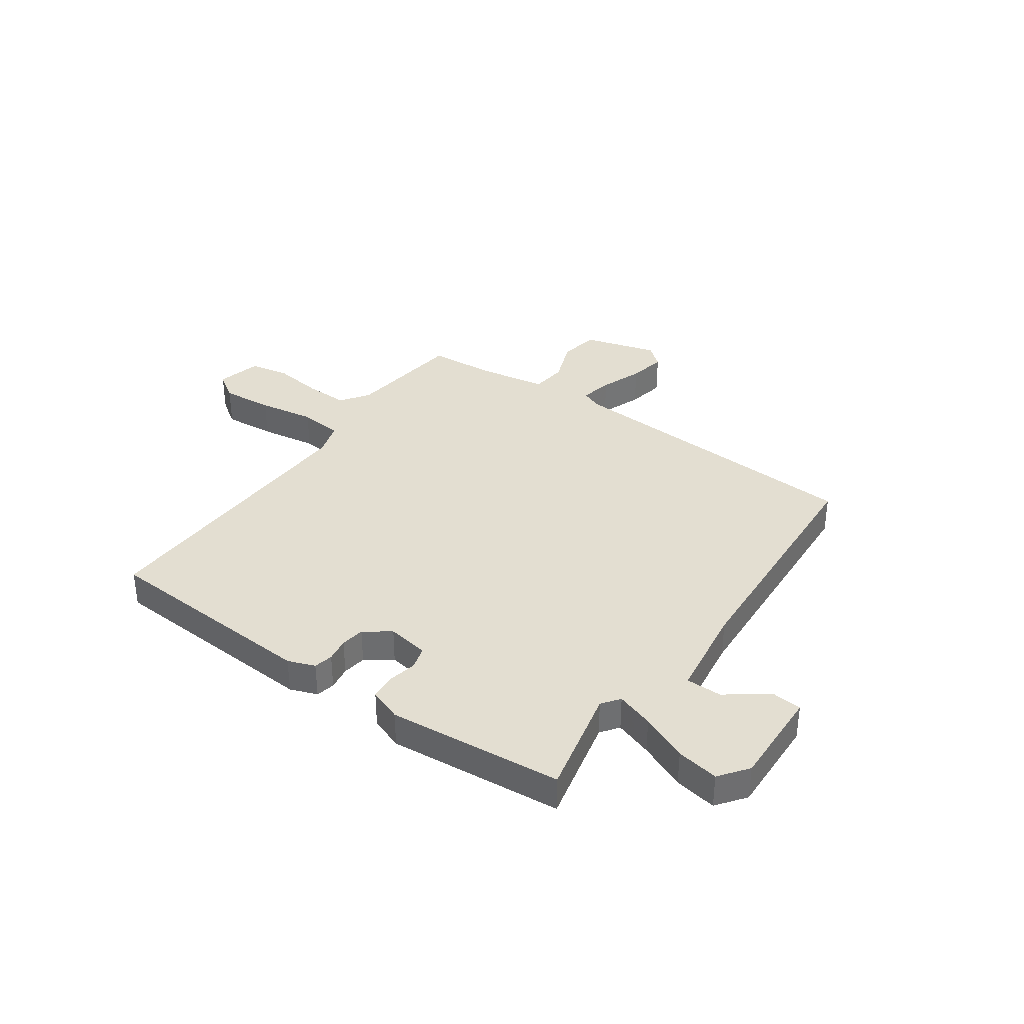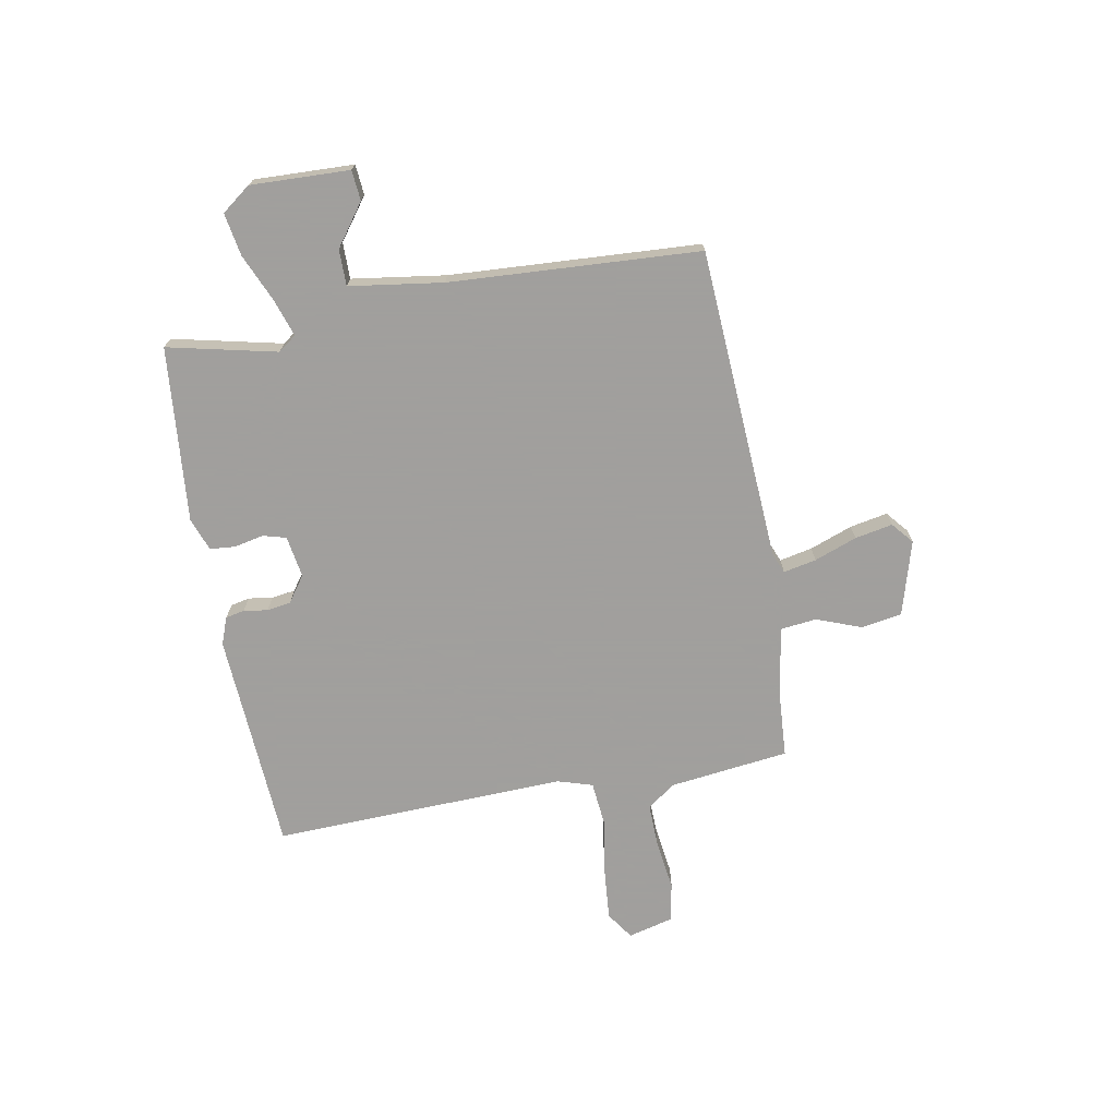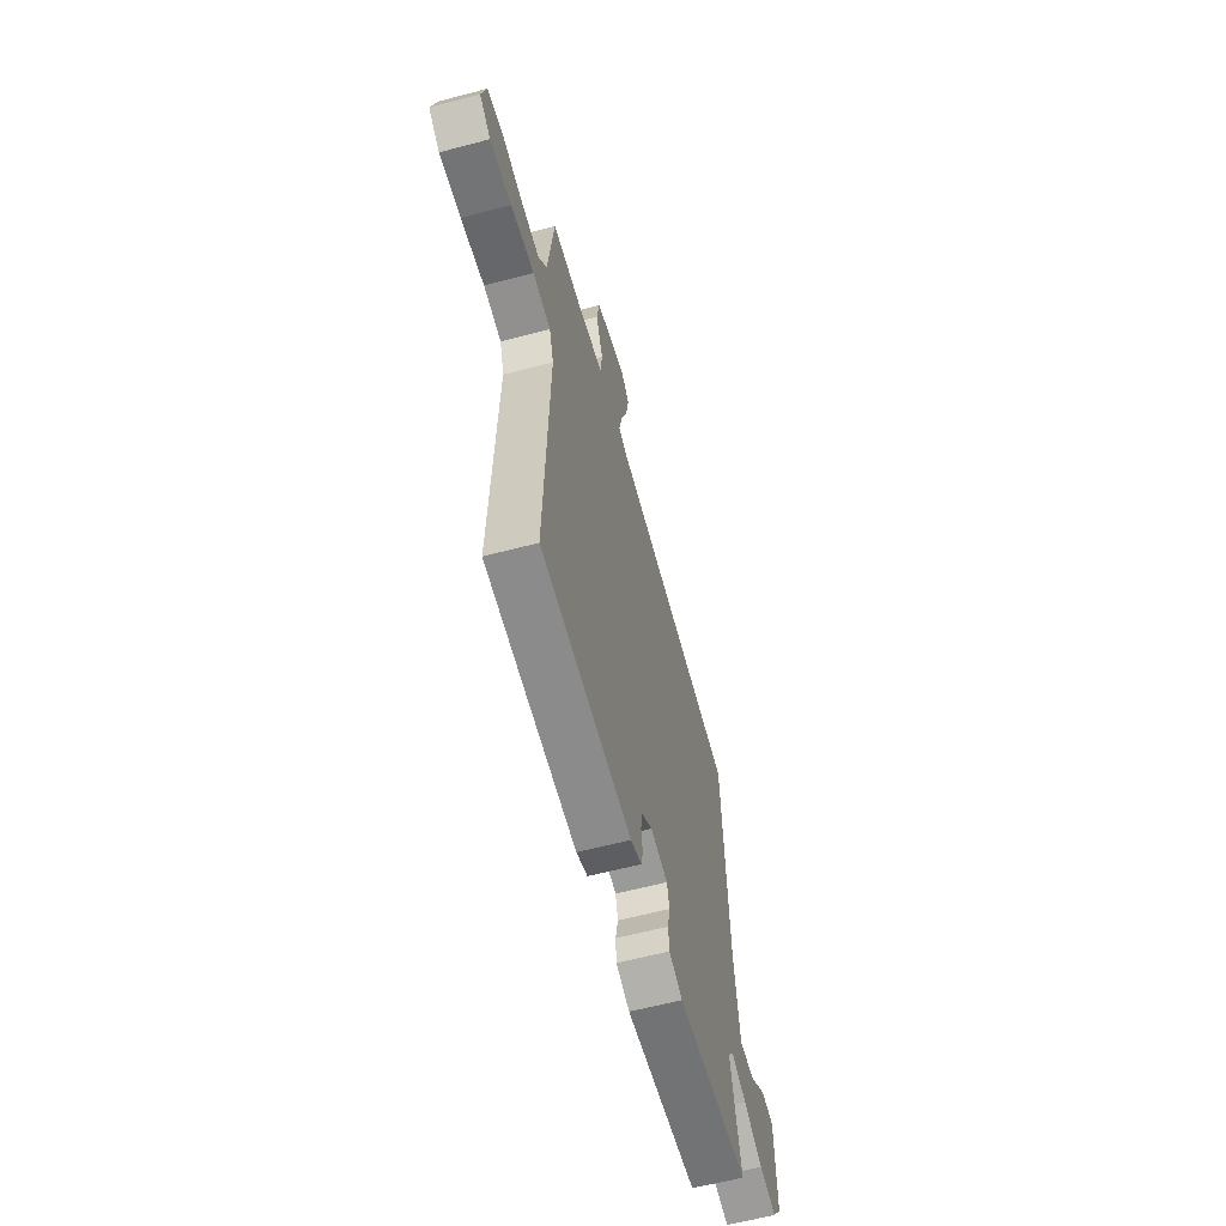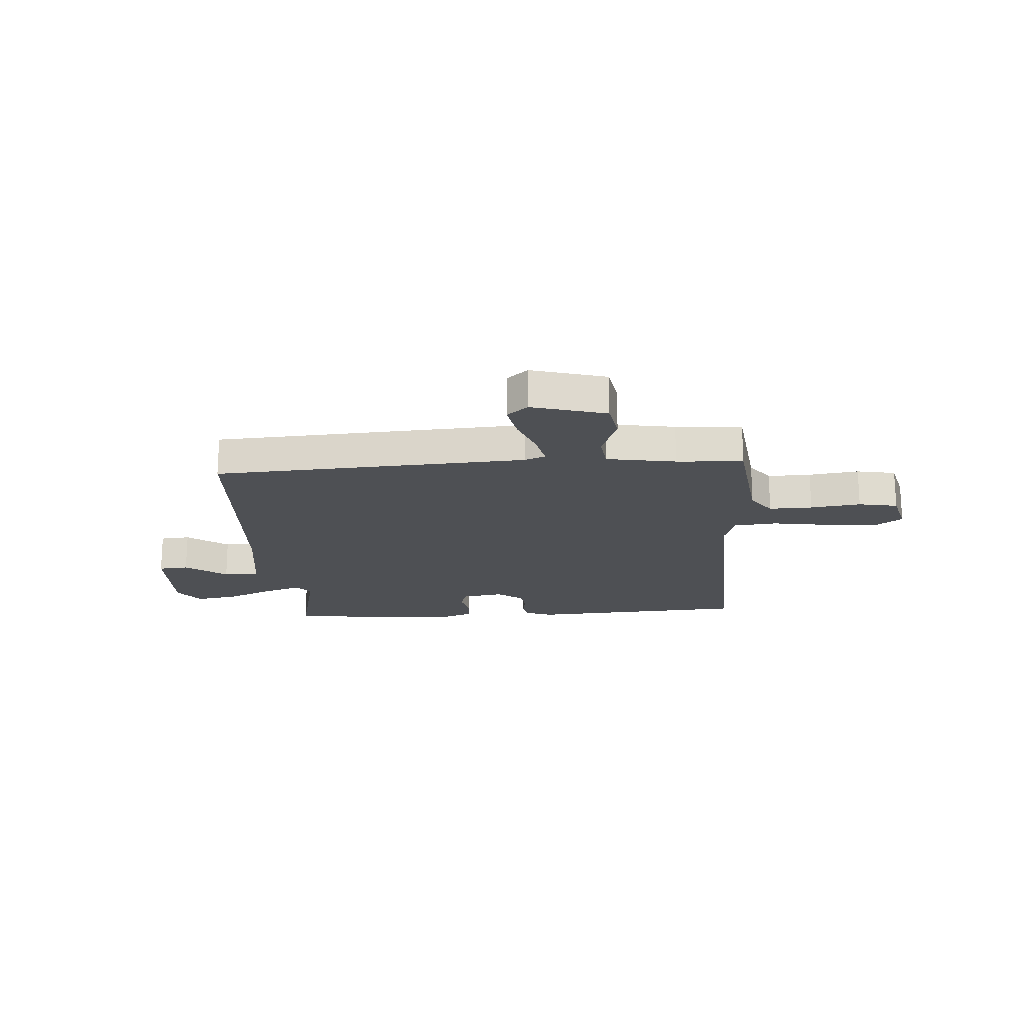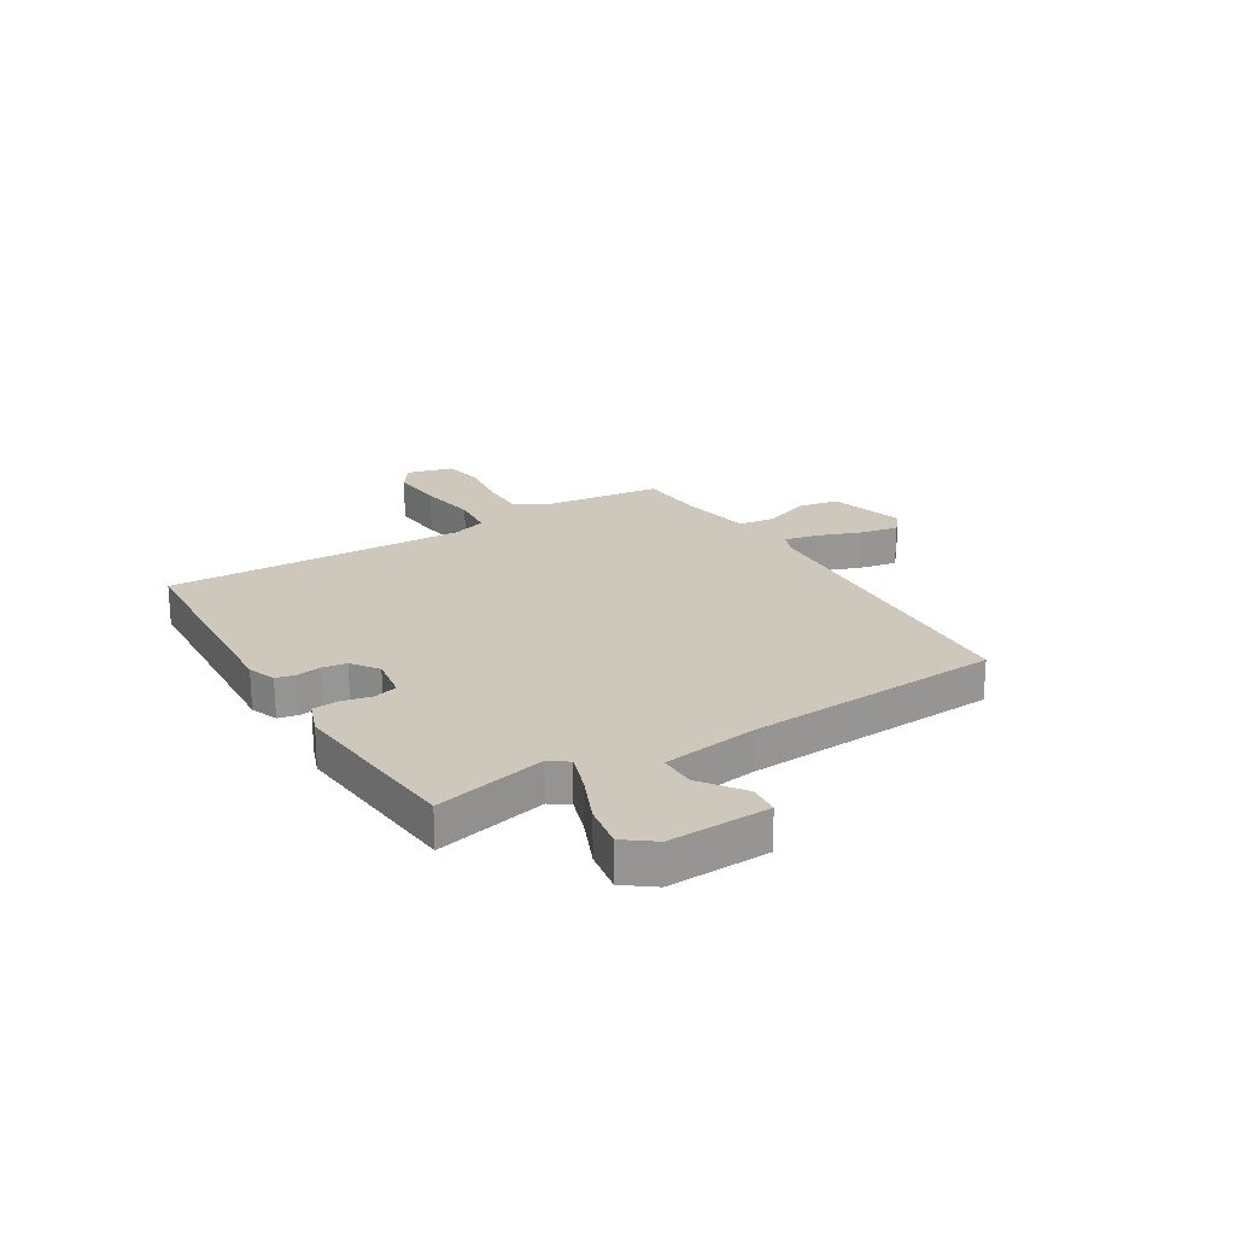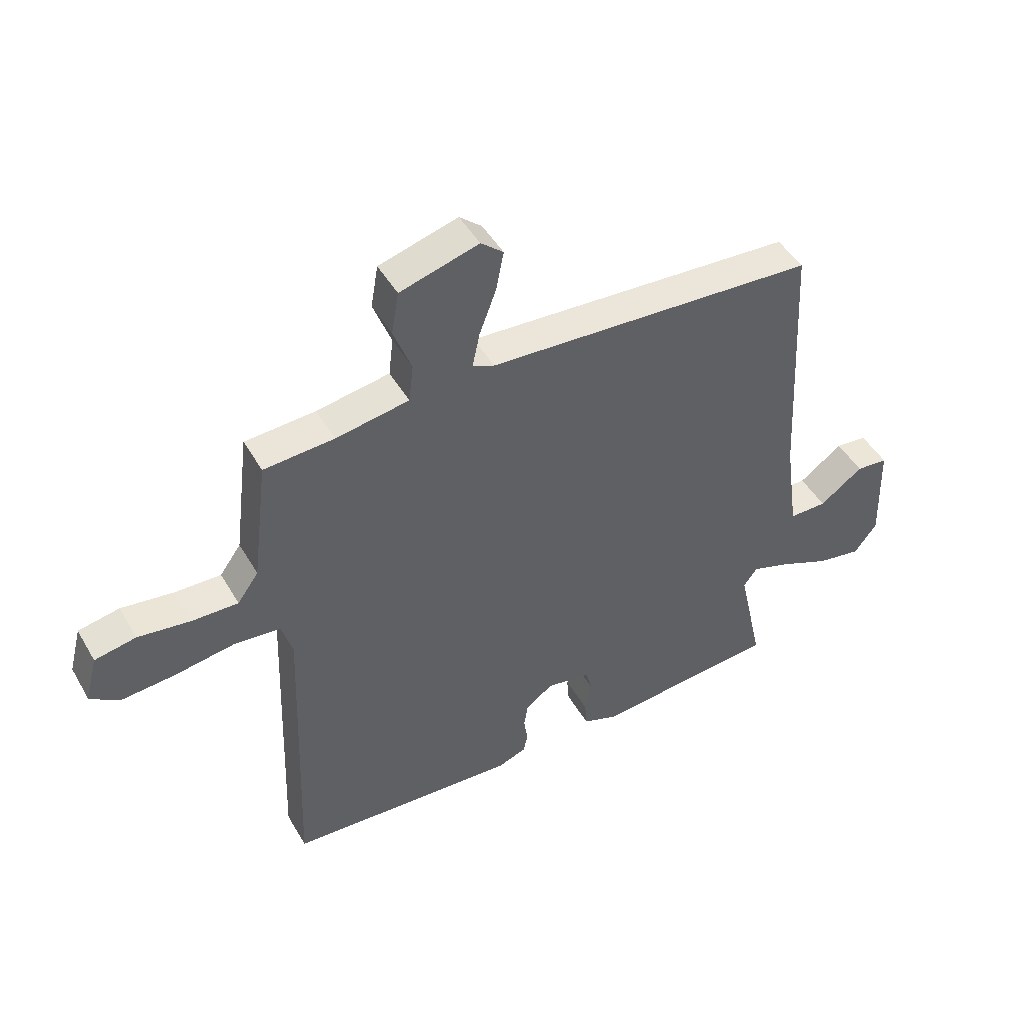
<metadata>
{"format":"obj","ext":"obj","renderer":"f3d","projection":"perspective","resolution":1024,"background":"white","views":[{"elev":36.1,"azim":-145.0,"up":"+Y"},{"elev":-71.5,"azim":-79.8,"up":"+Y"},{"elev":-60.5,"azim":105.1,"up":"+Z"},{"elev":-18.9,"azim":3.9,"up":"+Y"},{"elev":22.0,"azim":-121.6,"up":"+Y"},{"elev":46.9,"azim":151.2,"up":"+Z"}]}
</metadata>
<code>
v 0.5 0.07 0.5
v 0.528 0.07 0.275
v 0.566 0.07 0.222
v 0.648 0.07 0.224
v 0.743 0.07 0.237
v 0.817 0.07 0.223
v 0.839 0.07 0.138
v 0.788 0.07 0.103
v 0.69 0.07 0.111
v 0.582 0.07 0.128
v 0.5 0.07 0.12
v 0.48 0.07 0.054
v 0.5 0.07 -0.5
v 0.084 0.07 -0.526
v 0.033 0.07 -0.507
v 0.025 0.07 -0.471
v 0.032 0.07 -0.426
v 0.025 0.07 -0.381
v -0.024 0.07 -0.346
v -0.103 0.07 -0.359
v -0.115 0.07 -0.403
v -0.103 0.07 -0.458
v -0.107 0.07 -0.506
v -0.169 0.07 -0.529
v -0.5 0.07 -0.5
v -0.454 0.07 -0.294
v -0.479 0.07 -0.26
v -0.55 0.07 -0.284
v -0.639 0.07 -0.323
v -0.719 0.07 -0.337
v -0.76 0.07 -0.283
v -0.754 0.07 -0.096
v -0.697 0.07 -0.091
v -0.619 0.07 -0.148
v -0.551 0.07 -0.148
v -0.526 0.07 0.029
v -0.5 0.07 0.5
v 0.091 0.07 0.536
v 0.13 0.07 0.552
v 0.117 0.07 0.614
v 0.087 0.07 0.694
v 0.073 0.07 0.765
v 0.113 0.07 0.799
v 0.254 0.07 0.759
v 0.267 0.07 0.683
v 0.235 0.07 0.598
v 0.243 0.07 0.53
v 0.374 0.07 0.508
v 0.5 0 0.5
v 0.528 0 0.275
v 0.566 0 0.222
v 0.648 0 0.224
v 0.743 0 0.237
v 0.817 0 0.223
v 0.839 0 0.138
v 0.788 0 0.103
v 0.69 0 0.111
v 0.582 0 0.128
v 0.5 0 0.12
v 0.48 0 0.054
v 0.5 0 -0.5
v 0.084 0 -0.526
v 0.033 0 -0.507
v 0.025 0 -0.471
v 0.032 0 -0.426
v 0.025 0 -0.381
v -0.024 0 -0.346
v -0.103 0 -0.359
v -0.115 0 -0.403
v -0.103 0 -0.458
v -0.107 0 -0.506
v -0.169 0 -0.529
v -0.5 0 -0.5
v -0.454 0 -0.294
v -0.479 0 -0.26
v -0.55 0 -0.284
v -0.639 0 -0.323
v -0.719 0 -0.337
v -0.76 0 -0.283
v -0.754 0 -0.096
v -0.697 0 -0.091
v -0.619 0 -0.148
v -0.551 0 -0.148
v -0.526 0 0.029
v -0.5 0 0.5
v 0.091 0 0.536
v 0.13 0 0.552
v 0.117 0 0.614
v 0.087 0 0.694
v 0.073 0 0.765
v 0.113 0 0.799
v 0.254 0 0.759
v 0.267 0 0.683
v 0.235 0 0.598
v 0.243 0 0.53
v 0.374 0 0.508
f 44 45 46
f 43 44 46
f 42 43 46
f 41 42 46
f 40 41 46
f 39 40 46 47
f 38 39 47
f 38 47 48
f 37 38 48
f 36 37 48
f 32 33 34
f 31 32 34
f 30 31 34
f 29 30 34
f 28 29 34
f 27 28 34 35
f 48 1 2
f 36 48 2
f 35 36 2
f 27 35 2
f 26 27 2
f 24 25 26
f 23 24 26
f 22 23 26
f 21 22 26
f 15 16 17
f 14 15 17
f 13 14 17
f 12 13 17
f 11 12 17 18
f 8 9 10
f 7 8 10
f 6 7 10
f 5 6 10
f 4 5 10
f 3 4 10 11
f 11 18 19
f 3 11 19
f 2 3 19
f 20 21 26
f 2 19 20 26
f 94 93 92
f 94 92 91
f 94 91 90
f 94 90 89
f 94 89 88
f 95 94 88 87
f 95 87 86
f 96 95 86
f 96 86 85
f 96 85 84
f 82 81 80
f 82 80 79
f 82 79 78
f 82 78 77
f 82 77 76
f 83 82 76 75
f 50 49 96
f 50 96 84
f 50 84 83
f 50 83 75
f 50 75 74
f 74 73 72
f 74 72 71
f 74 71 70
f 74 70 69
f 65 64 63
f 65 63 62
f 65 62 61
f 65 61 60
f 66 65 60 59
f 58 57 56
f 58 56 55
f 58 55 54
f 58 54 53
f 58 53 52
f 59 58 52 51
f 67 66 59
f 67 59 51
f 67 51 50
f 74 69 68
f 74 68 67 50
f 1 49 50 2
f 2 50 51 3
f 3 51 52 4
f 4 52 53 5
f 5 53 54 6
f 6 54 55 7
f 7 55 56 8
f 8 56 57 9
f 9 57 58 10
f 10 58 59 11
f 11 59 60 12
f 12 60 61 13
f 13 61 62 14
f 14 62 63 15
f 15 63 64 16
f 16 64 65 17
f 17 65 66 18
f 18 66 67 19
f 19 67 68 20
f 20 68 69 21
f 21 69 70 22
f 22 70 71 23
f 23 71 72 24
f 24 72 73 25
f 25 73 74 26
f 26 74 75 27
f 27 75 76 28
f 28 76 77 29
f 29 77 78 30
f 30 78 79 31
f 31 79 80 32
f 32 80 81 33
f 33 81 82 34
f 34 82 83 35
f 35 83 84 36
f 36 84 85 37
f 37 85 86 38
f 38 86 87 39
f 39 87 88 40
f 40 88 89 41
f 41 89 90 42
f 42 90 91 43
f 43 91 92 44
f 44 92 93 45
f 45 93 94 46
f 46 94 95 47
f 47 95 96 48
f 48 96 49 1

</code>
